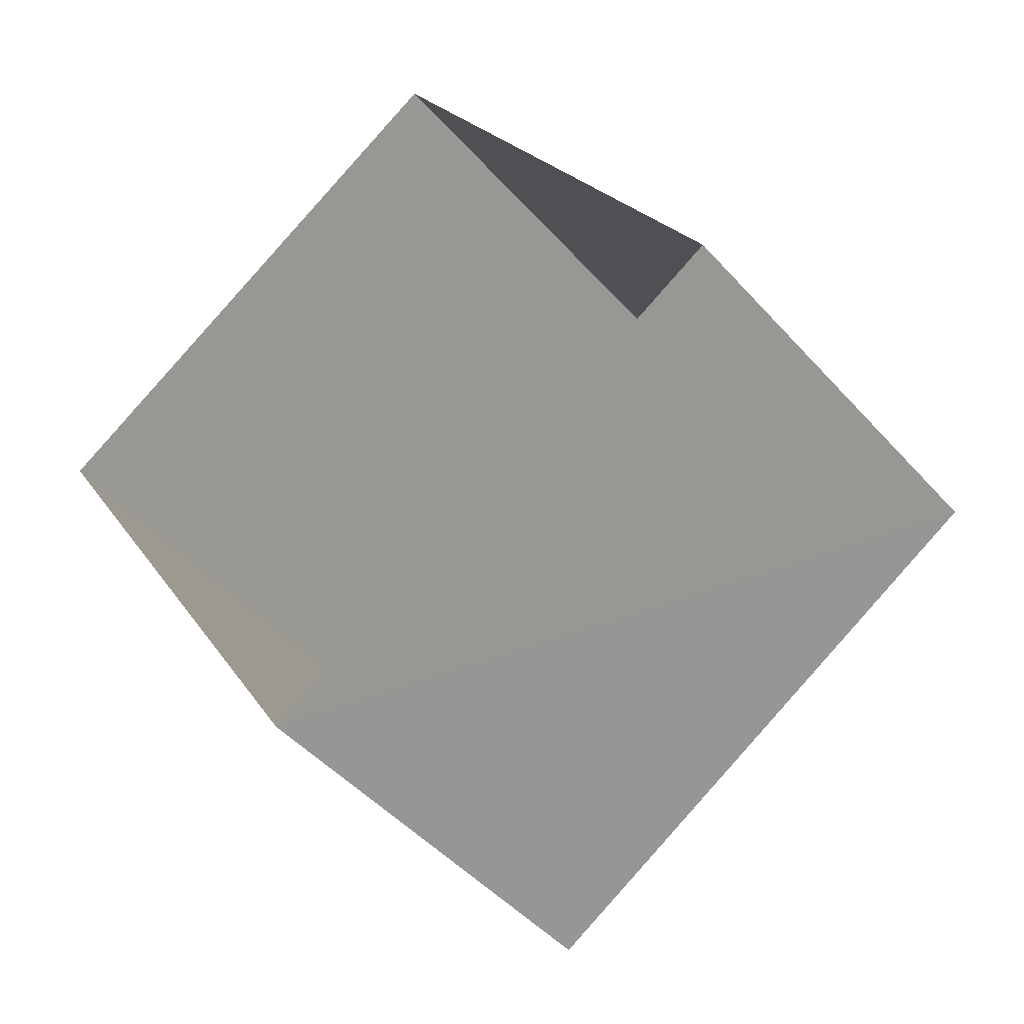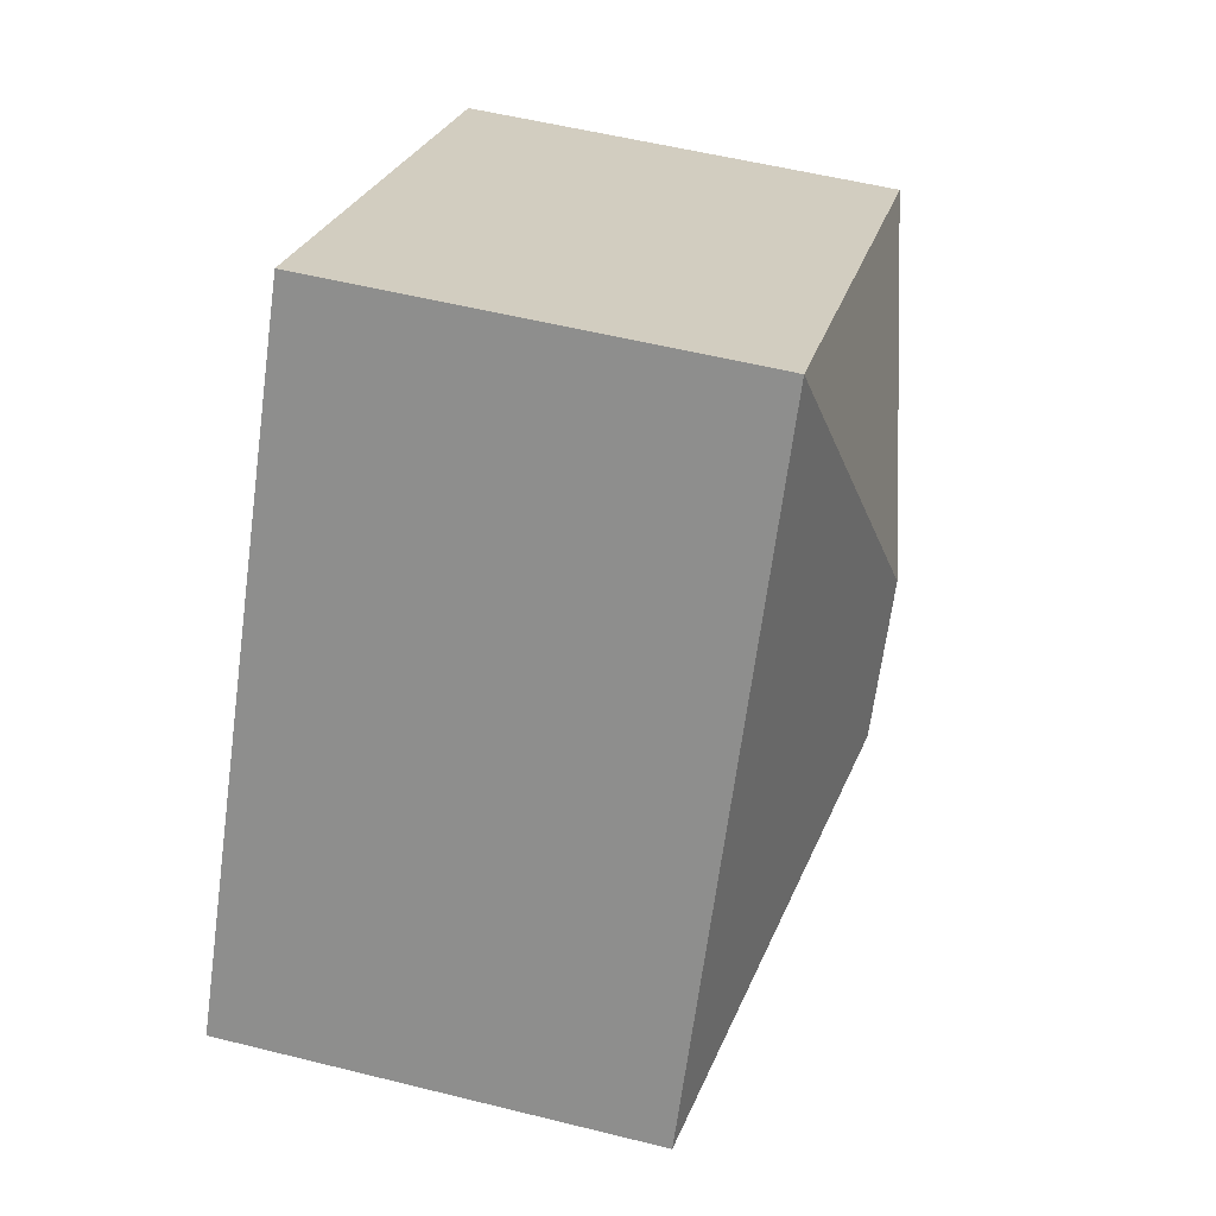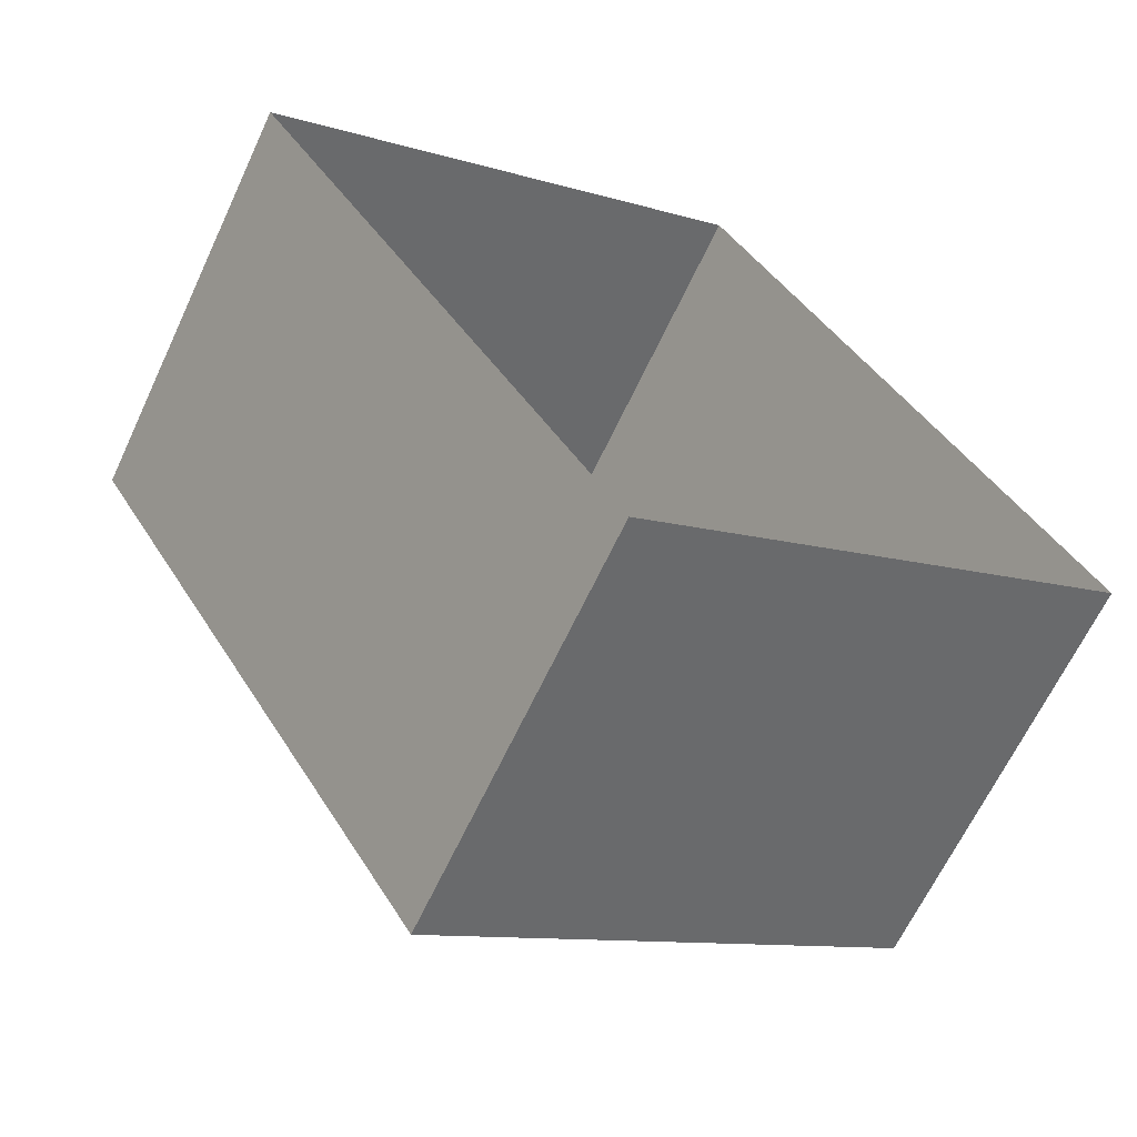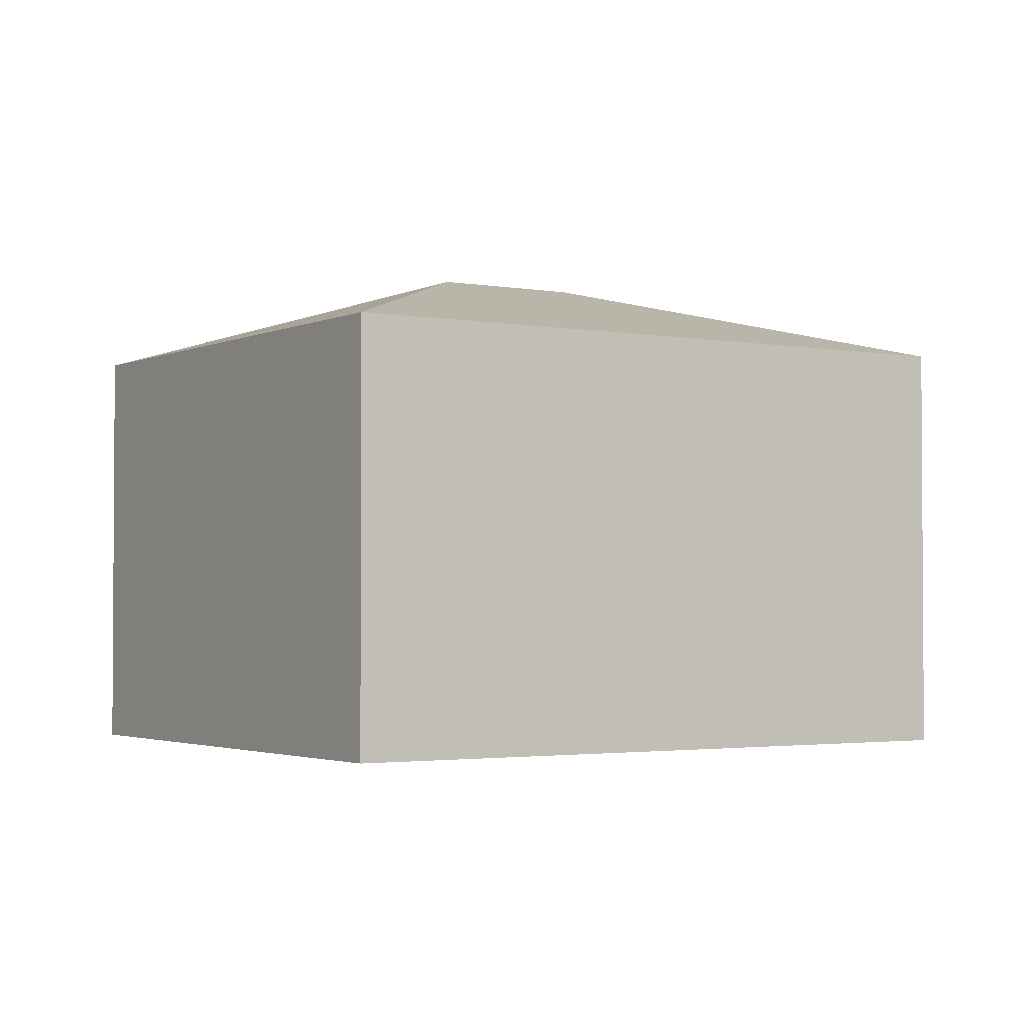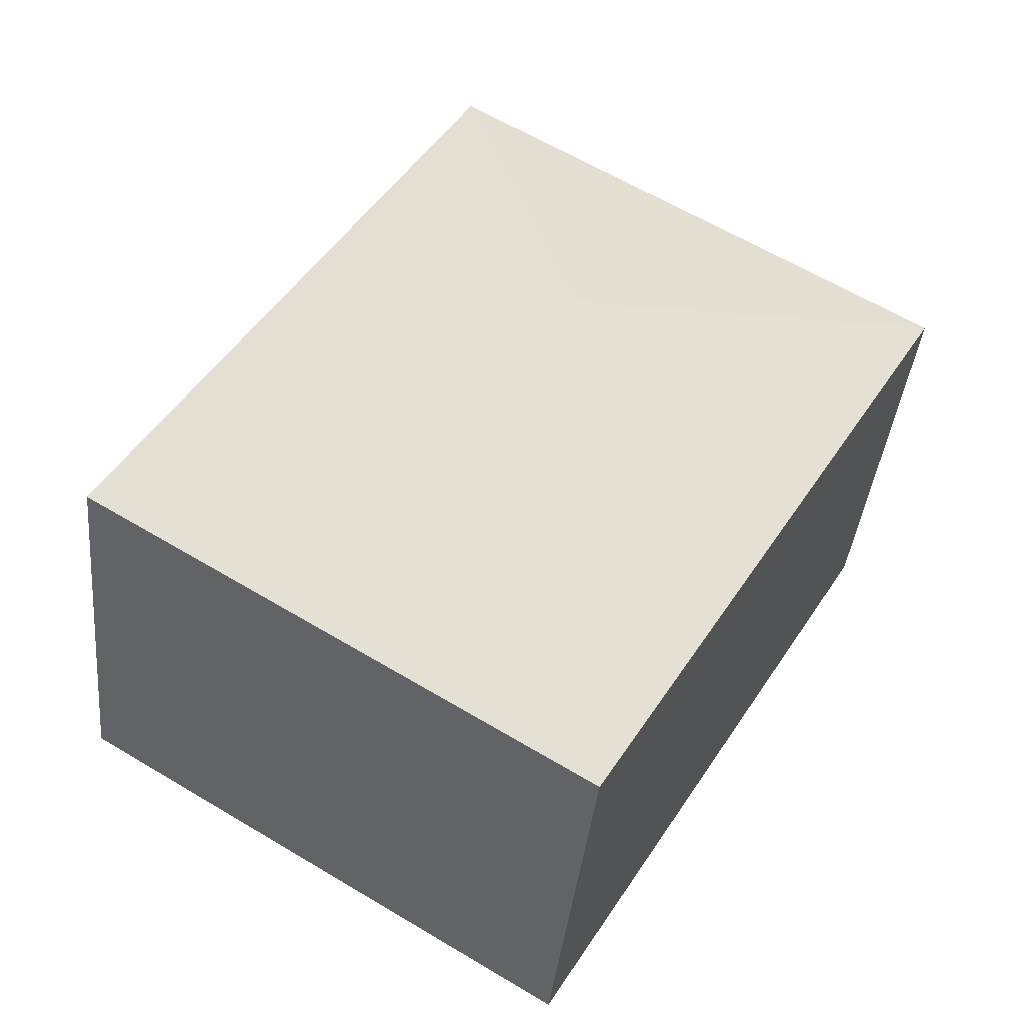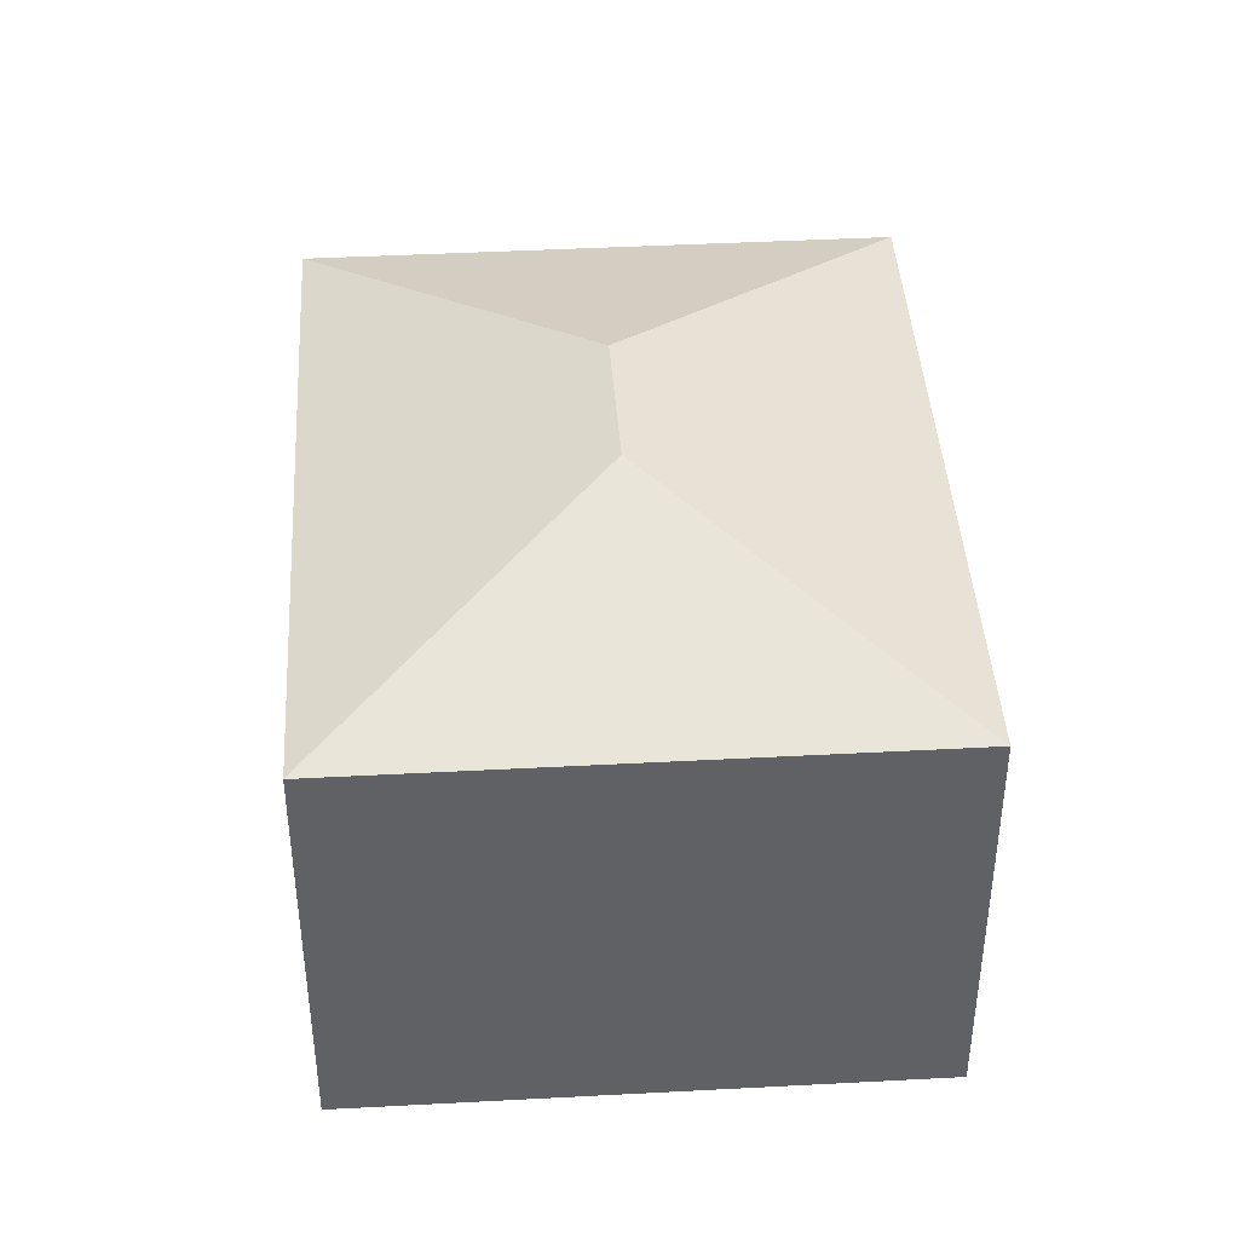
<metadata>
{"format":"obj","ext":"obj","renderer":"f3d","projection":"perspective","resolution":1024,"background":"white","views":[{"elev":-47.3,"azim":-140.7,"up":"+Y"},{"elev":54.5,"azim":-75.3,"up":"+Y"},{"elev":-64.9,"azim":155.0,"up":"+Y"},{"elev":-2.3,"azim":-154.1,"up":"+Z"},{"elev":-39.0,"azim":-5.8,"up":"+Y"},{"elev":42.5,"azim":-34.8,"up":"+Z"}]}
</metadata>
<code>
v -3.118e+05 4.331e+04 29.58
v -3.118e+05 4.33e+04 29.58
v -3.118e+05 4.329e+04 29.57
v -3.118e+05 4.33e+04 29.57
v -3.118e+05 4.33e+04 36.97
v -3.118e+05 4.33e+04 35.77
v -3.118e+05 4.33e+04 36.97
v -3.118e+05 4.329e+04 35.76
v -3.118e+05 4.33e+04 35.76
v -3.118e+05 4.331e+04 35.77
f 1 2 3
f 4 1 3
f 5 6 7
f 5 8 6
f 5 9 8
f 7 6 10
f 10 9 5
f 7 10 5
f 10 1 4
f 9 10 4
f 10 2 1
f 10 6 2
f 9 4 3
f 8 9 3
f 6 3 2
f 6 8 3

</code>
